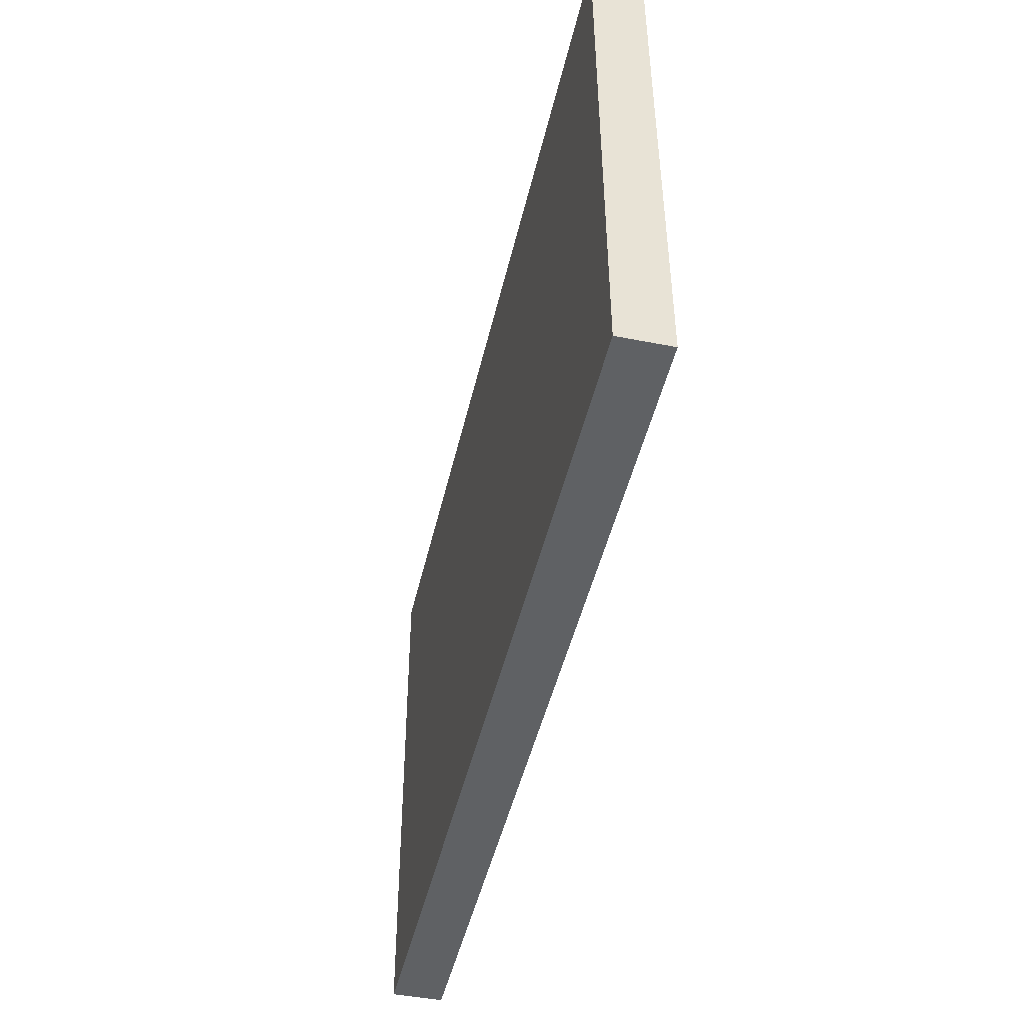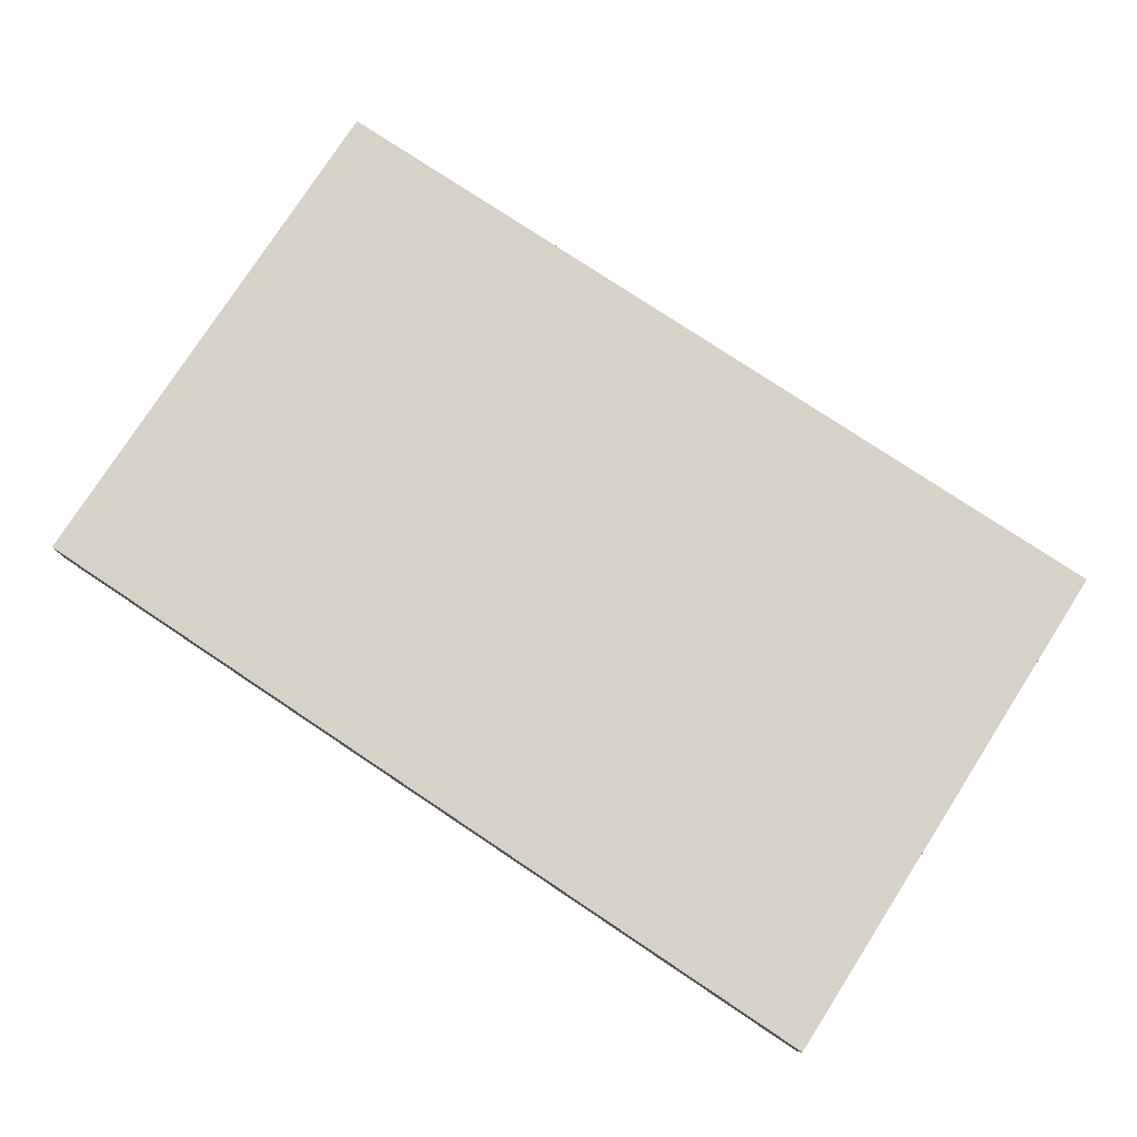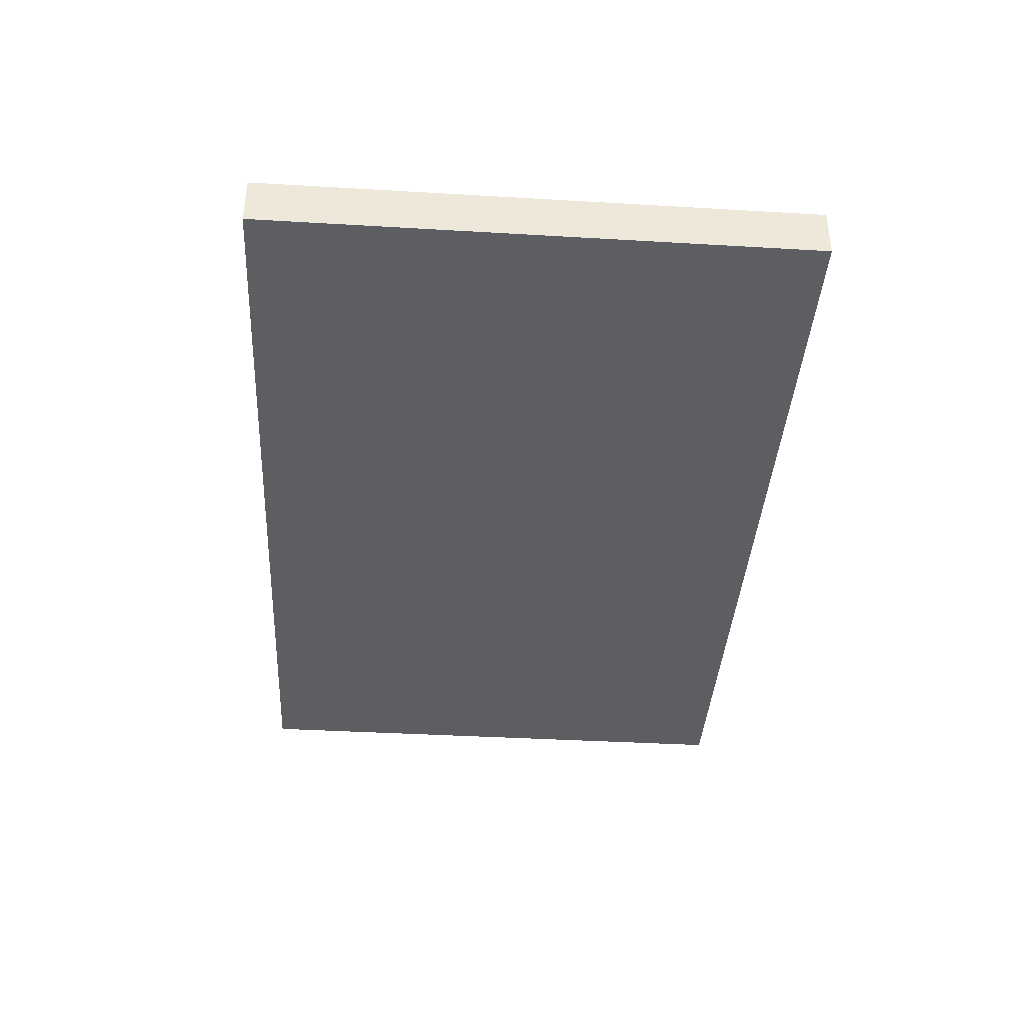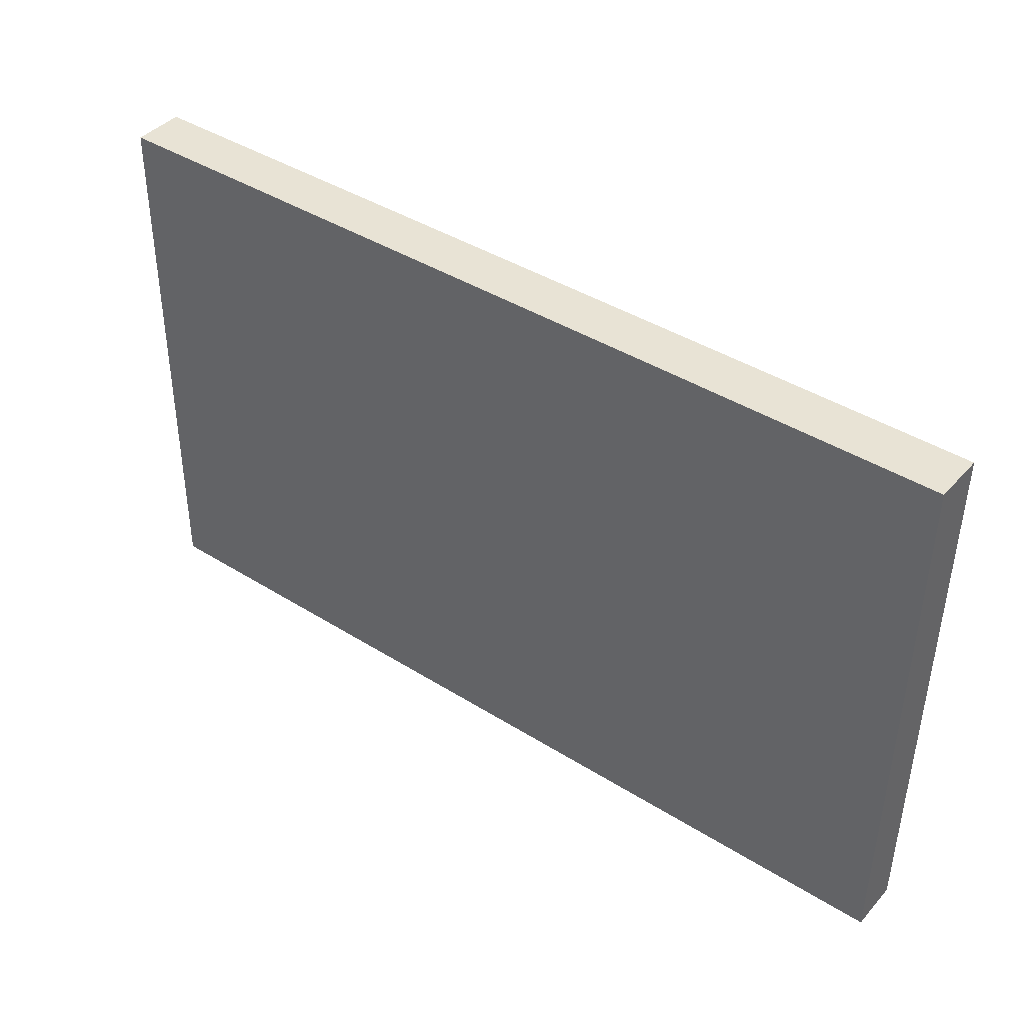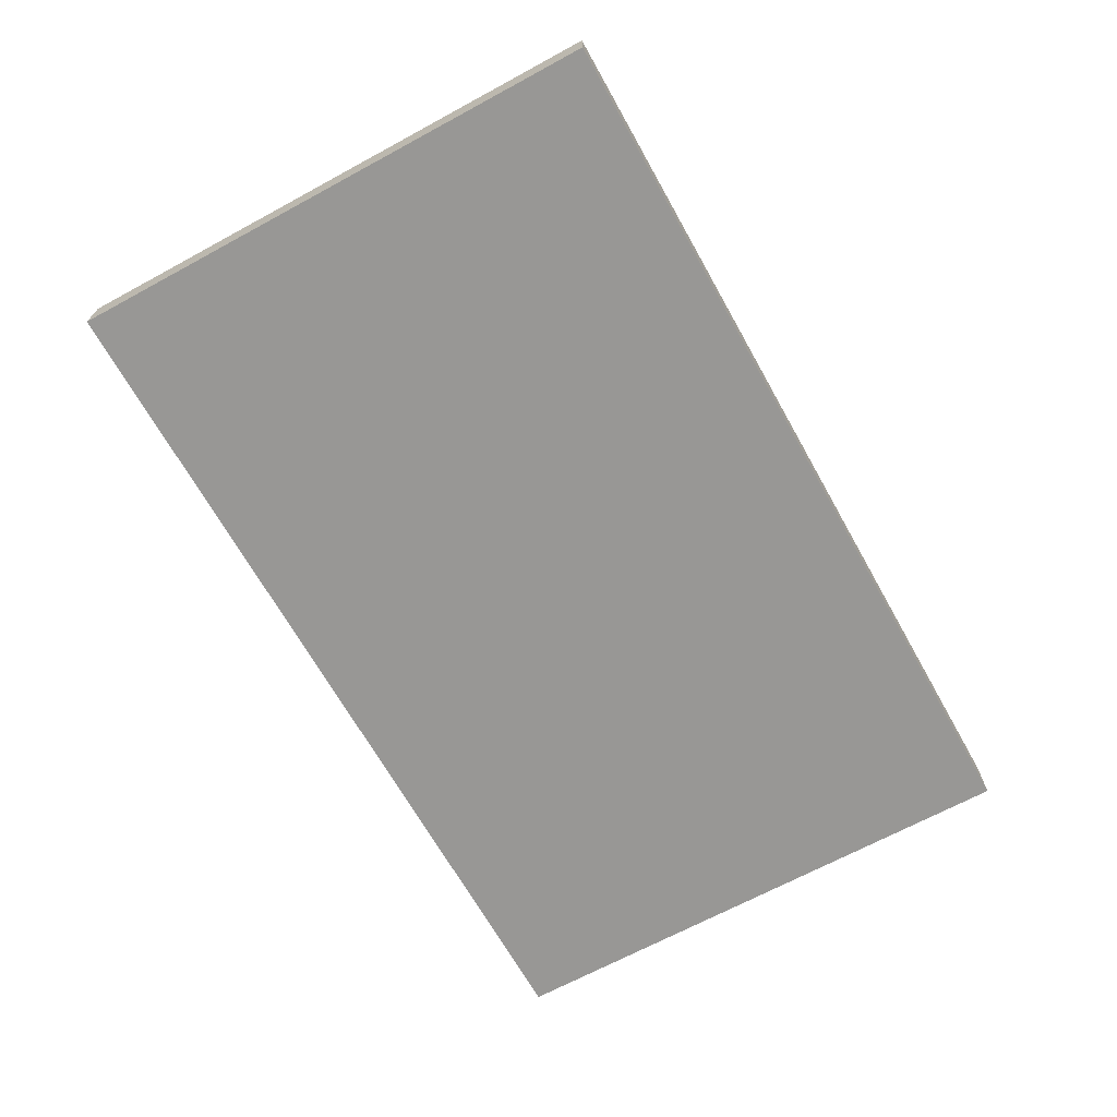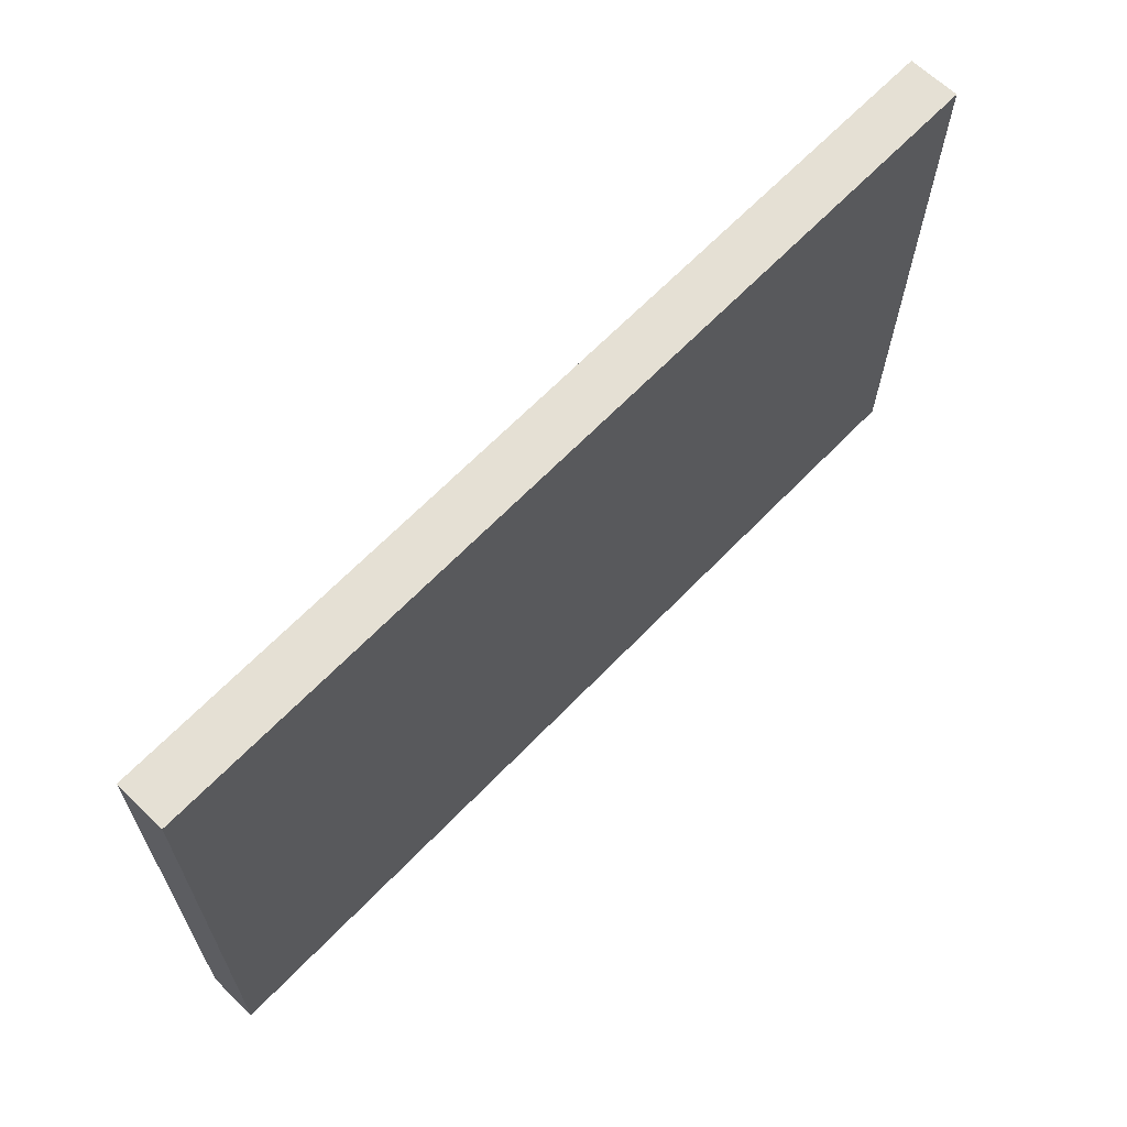
<metadata>
{"format":"obj","ext":"obj","renderer":"f3d","projection":"perspective","resolution":1024,"background":"white","views":[{"elev":-46.4,"azim":-102.7,"up":"+Z"},{"elev":77.7,"azim":33.3,"up":"+Y"},{"elev":-38.3,"azim":86.3,"up":"+Y"},{"elev":41.4,"azim":37.6,"up":"+Z"},{"elev":-68.2,"azim":-61.0,"up":"+Y"},{"elev":65.3,"azim":-46.0,"up":"+Z"}]}
</metadata>
<code>
o mesh48/mesh48-geometry#mesh48-geometry
v 0.5097 -0.1529 0.2752
v 0.3742 -0.1529 0.3581
v 0.5105 -0.1529 0.359
v 0.3733 -0.1529 0.2744
v 0.3742 -0.1605 0.3581
v 0.5097 -0.1605 0.2752
v 0.5105 -0.1605 0.359
v 0.3733 -0.1605 0.2744
f 1 2 3
f 2 1 4
f 3 2 1
f 4 1 2
f 5 3 2
f 2 3 5
f 3 6 1
f 1 6 3
f 6 4 1
f 1 4 6
f 4 5 2
f 2 5 4
f 3 5 7
f 7 5 3
f 6 3 7
f 7 3 6
f 4 6 8
f 8 6 4
f 5 4 8
f 8 4 5
f 5 6 7
f 7 6 5
f 6 5 8
f 8 5 6

</code>
